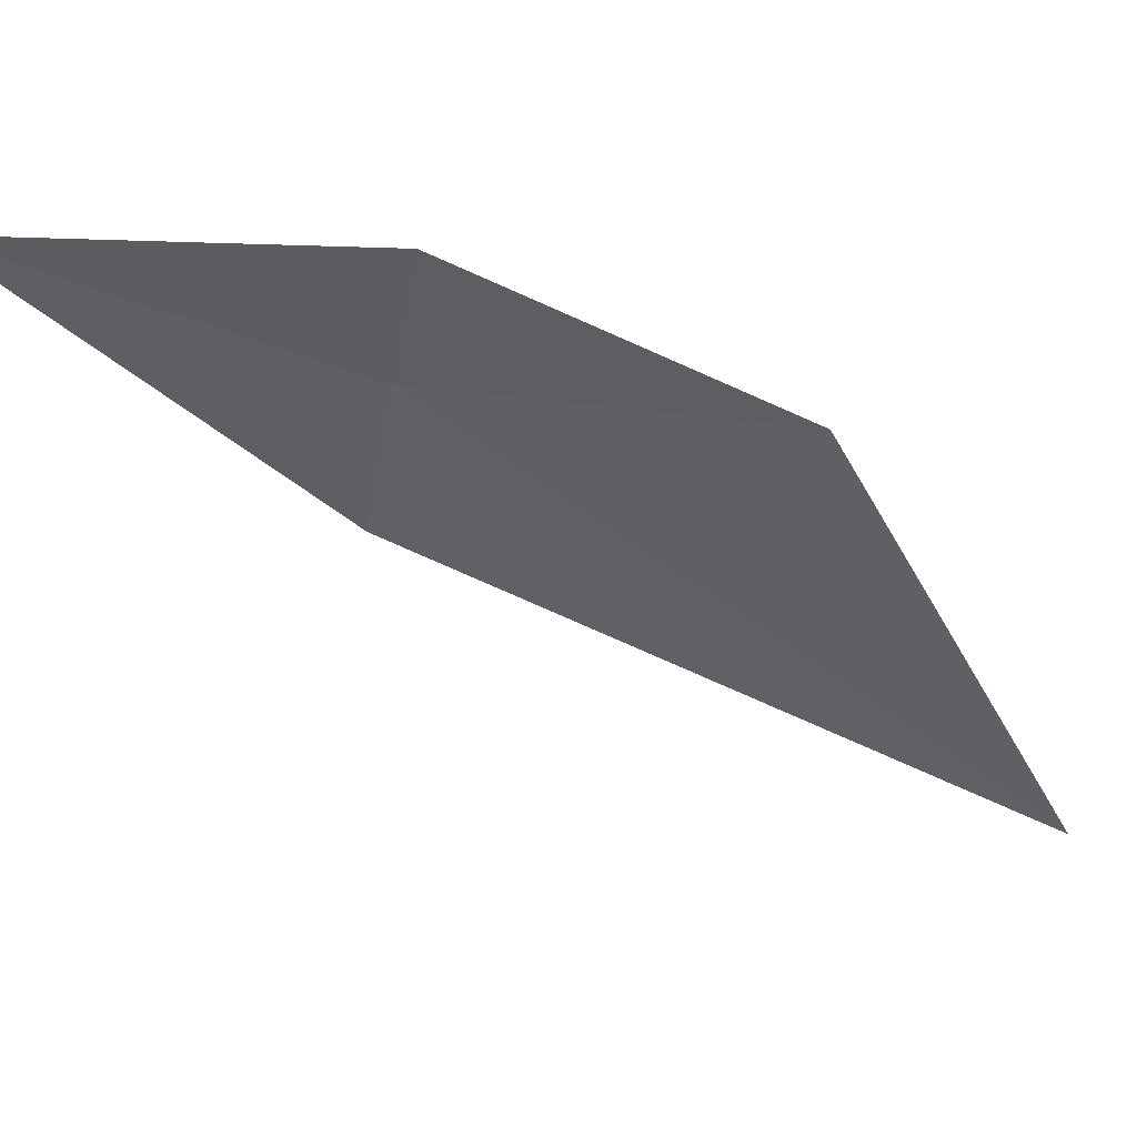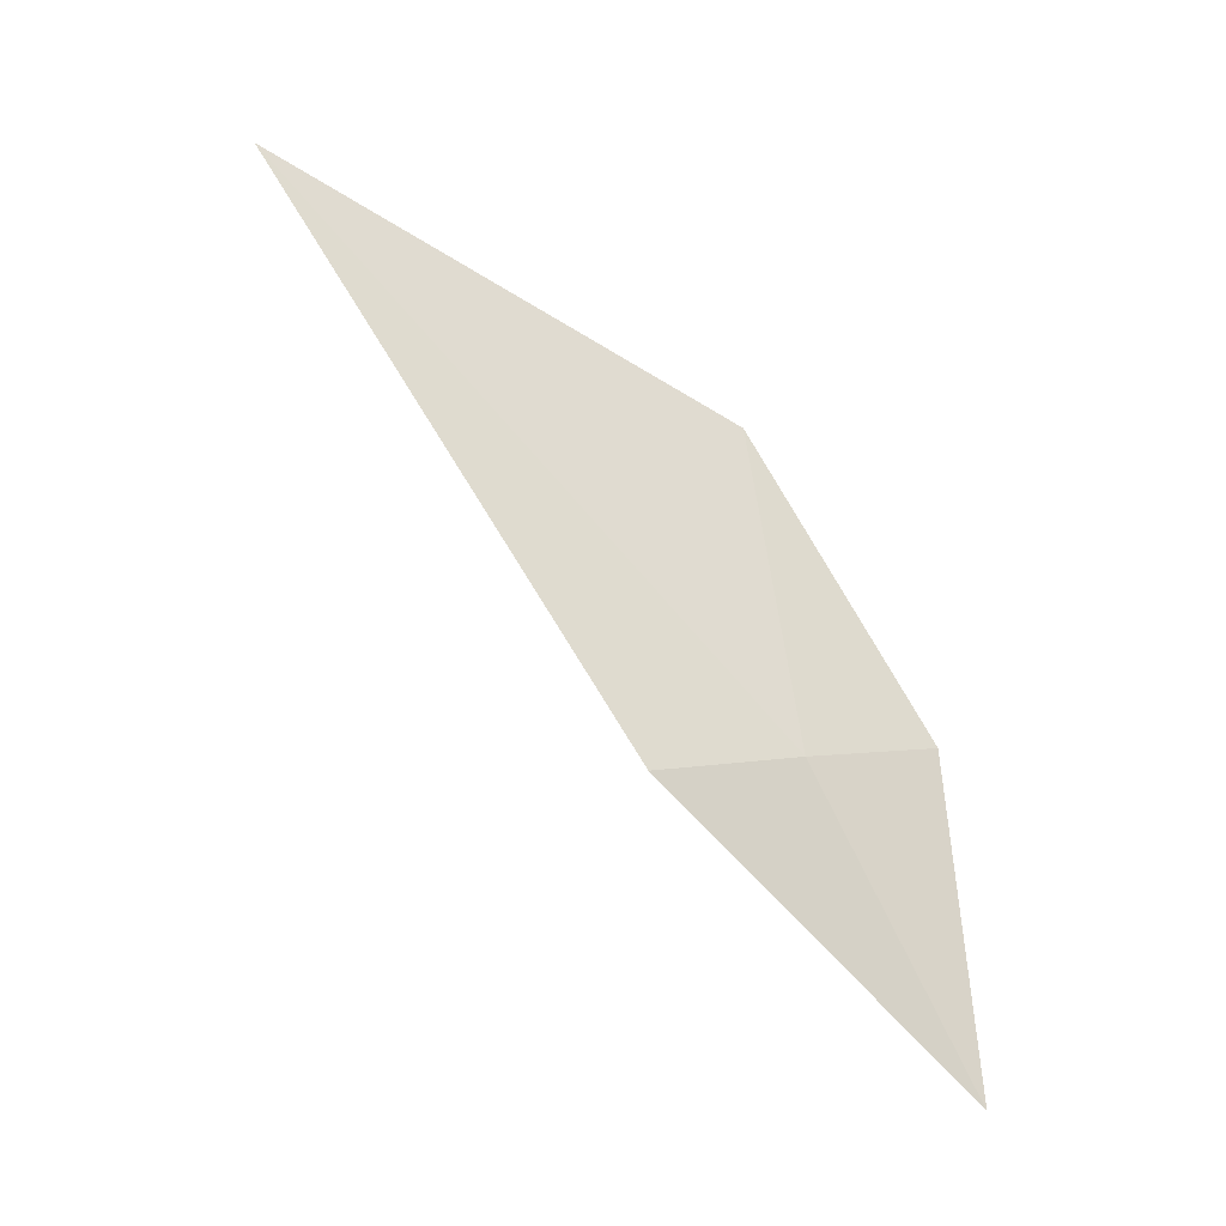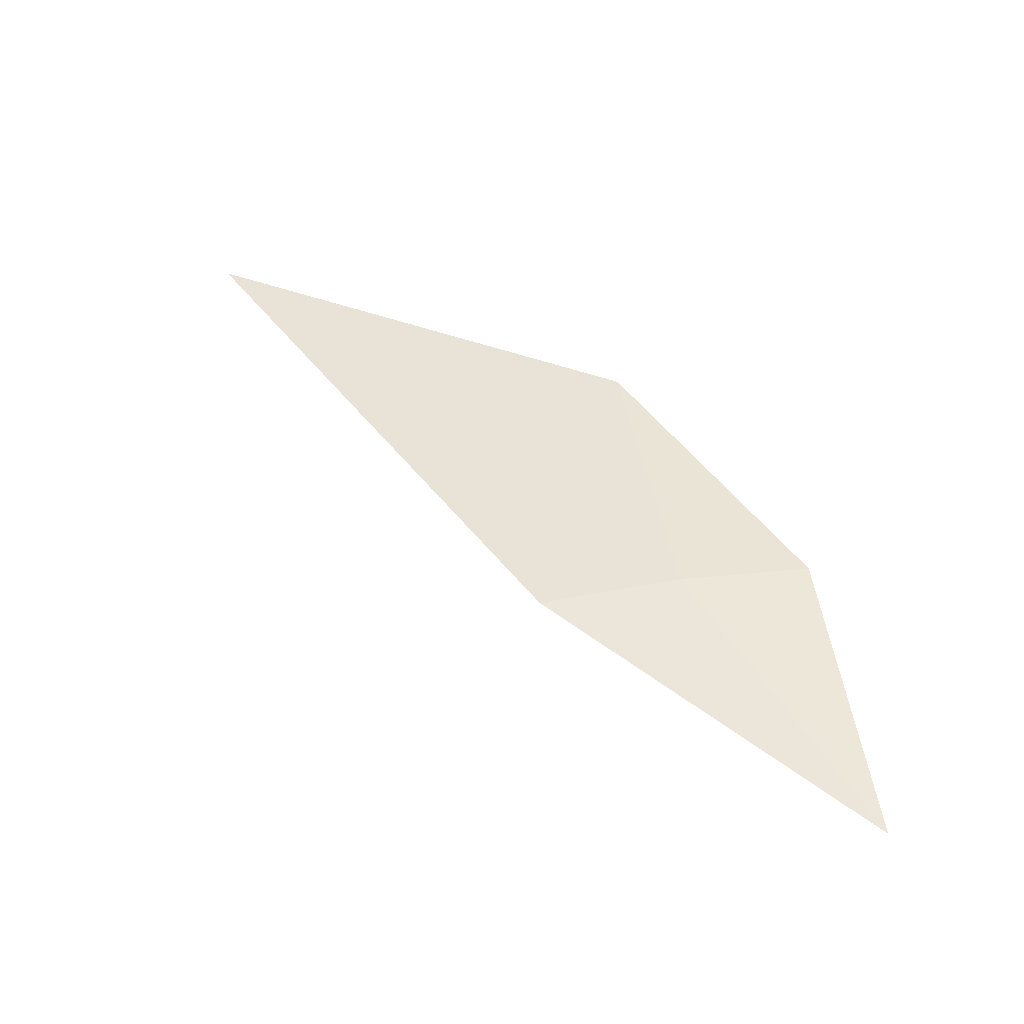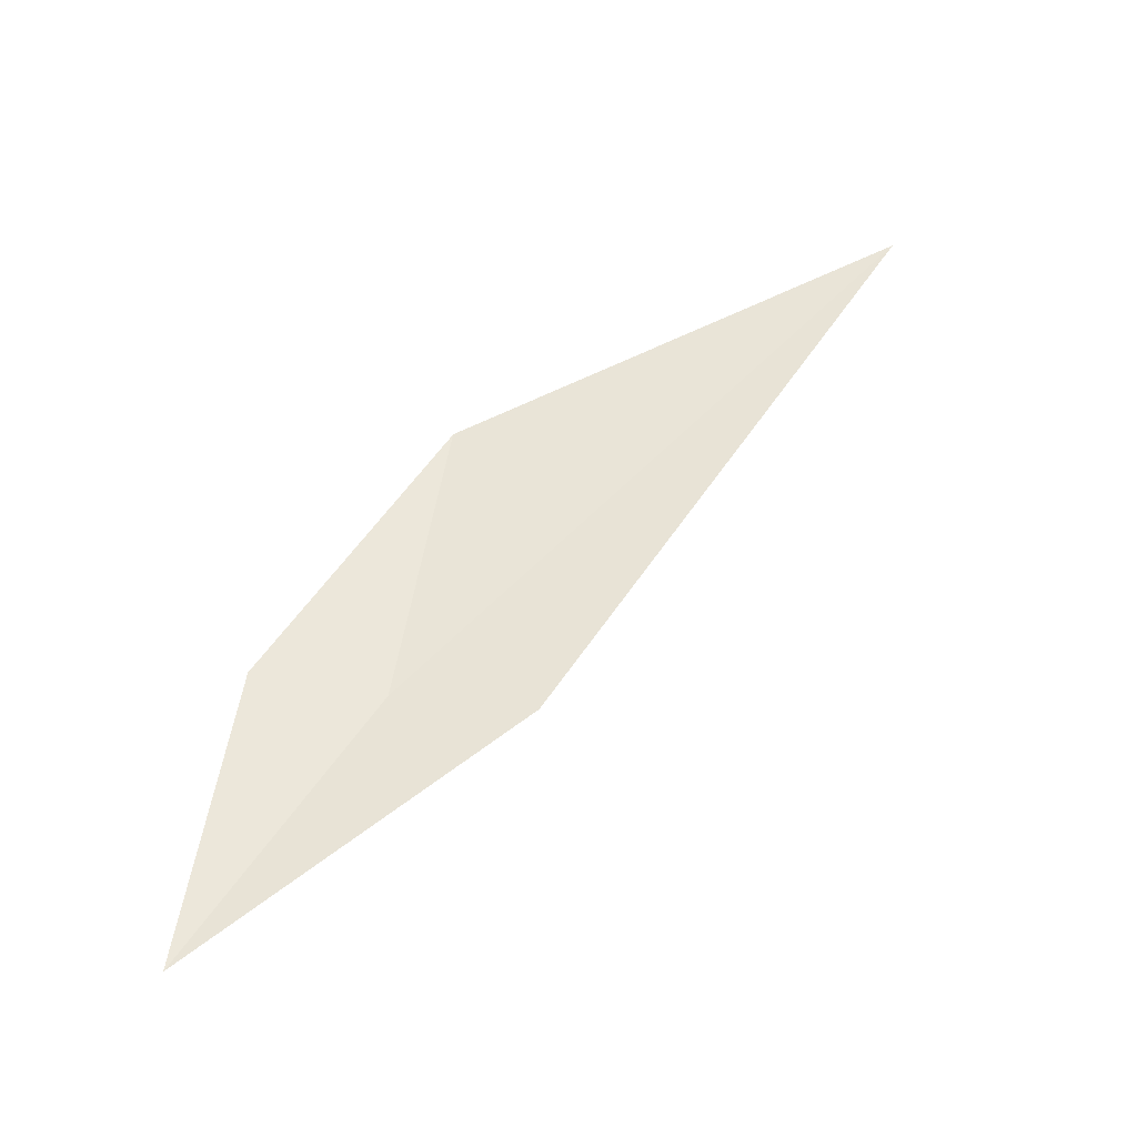
<metadata>
{"format":"obj","ext":"obj","renderer":"f3d","projection":"perspective","resolution":1024,"background":"white","views":[{"elev":75.1,"azim":-90.7,"up":"+Y"},{"elev":-22.6,"azim":44.7,"up":"+Z"},{"elev":-47.3,"azim":62.1,"up":"+Z"},{"elev":-35.8,"azim":-115.0,"up":"+Z"}]}
</metadata>
<code>
v 16.14 161.1 15.17
v 15.99 160.8 17.27
v 16.5 161.9 15.34
v 14.45 158.1 18.79
v 15.64 160.3 15.01
v 16.47 162.2 13.22
f 1 2 3
f 1 5 4
f 1 4 2
f 1 3 6
f 1 6 5

</code>
